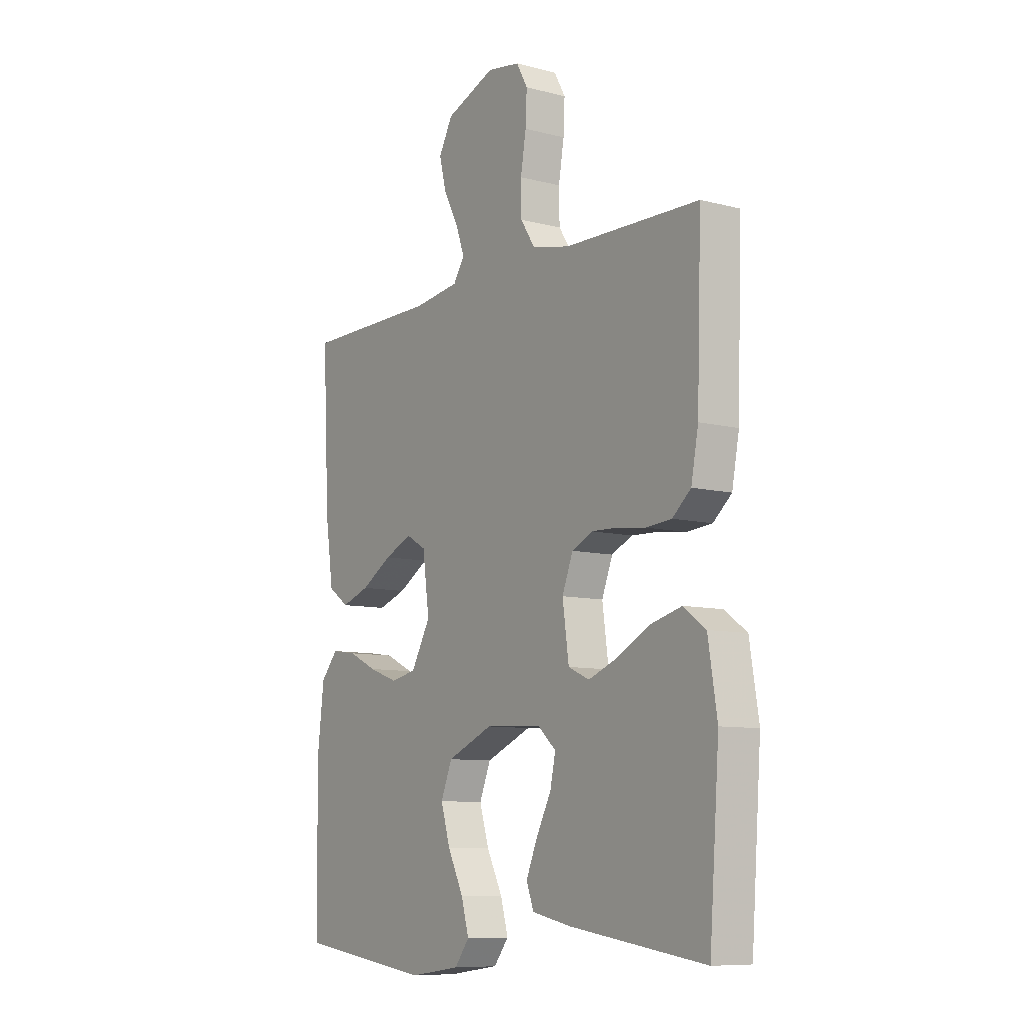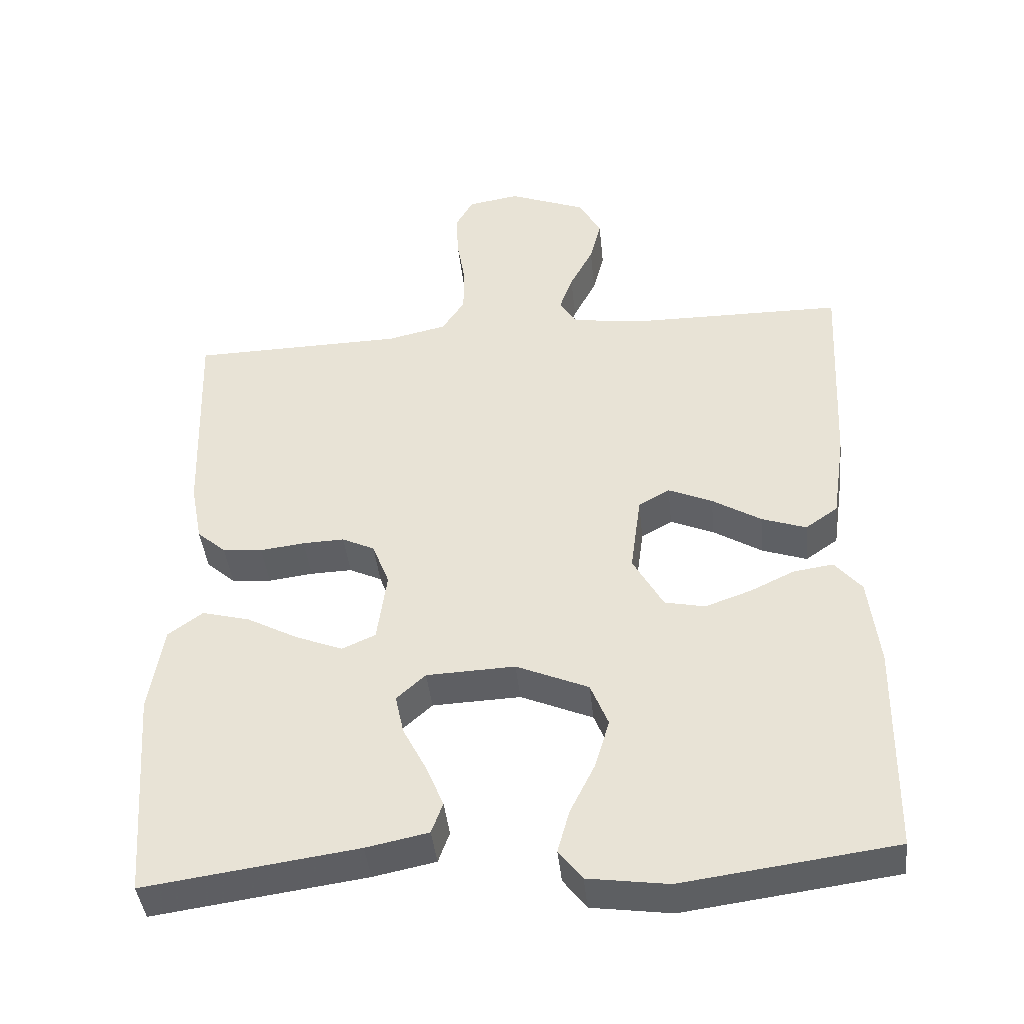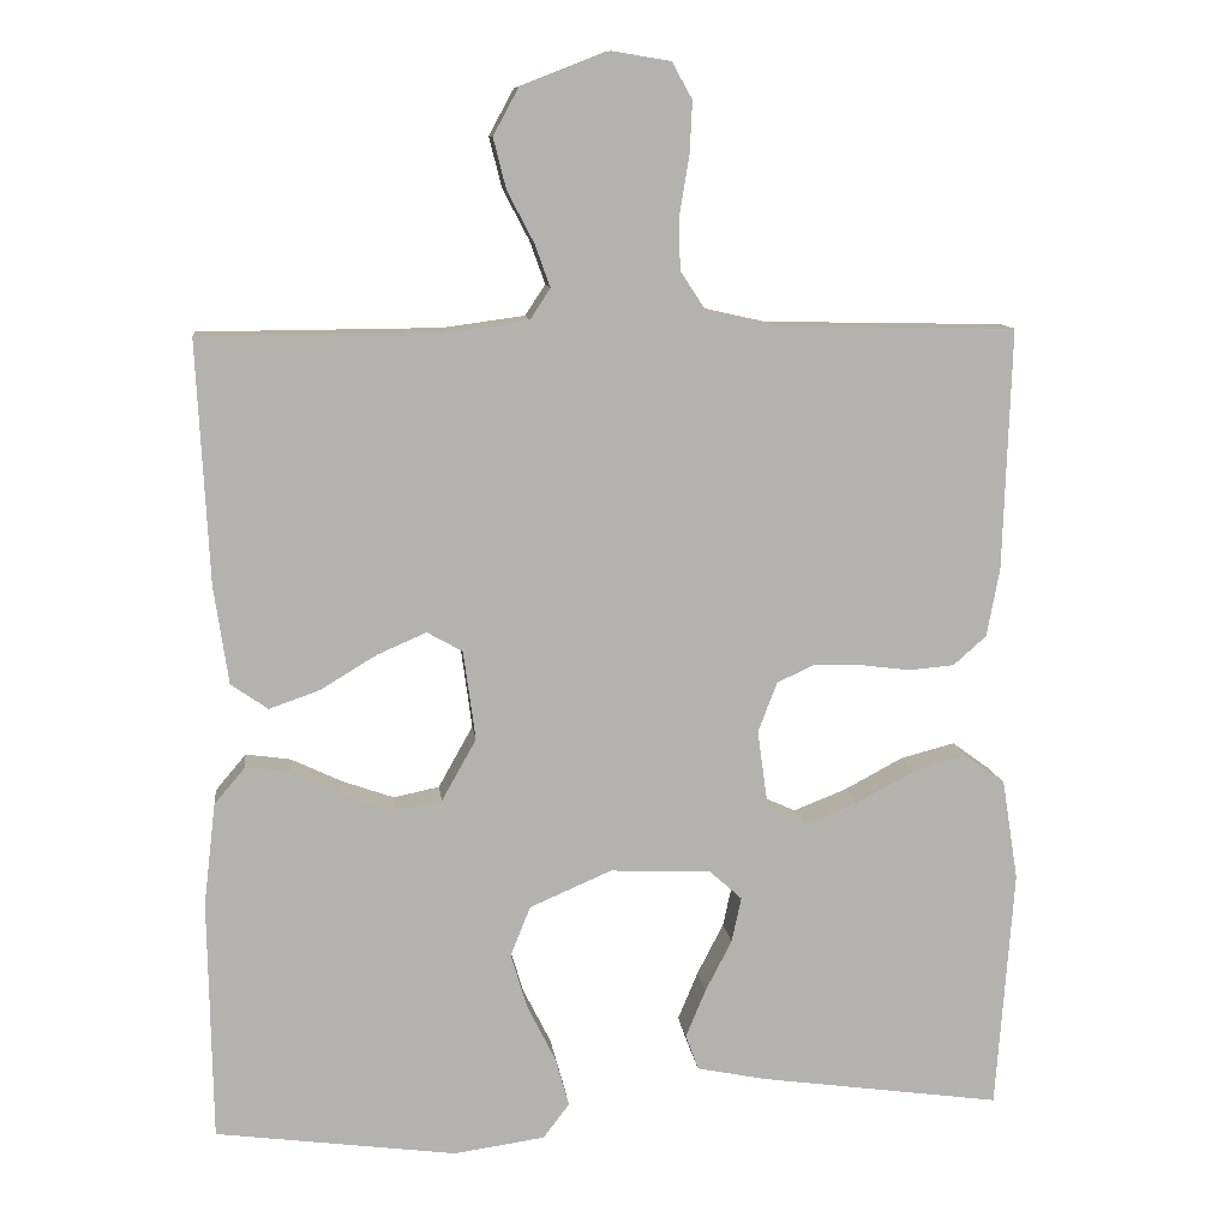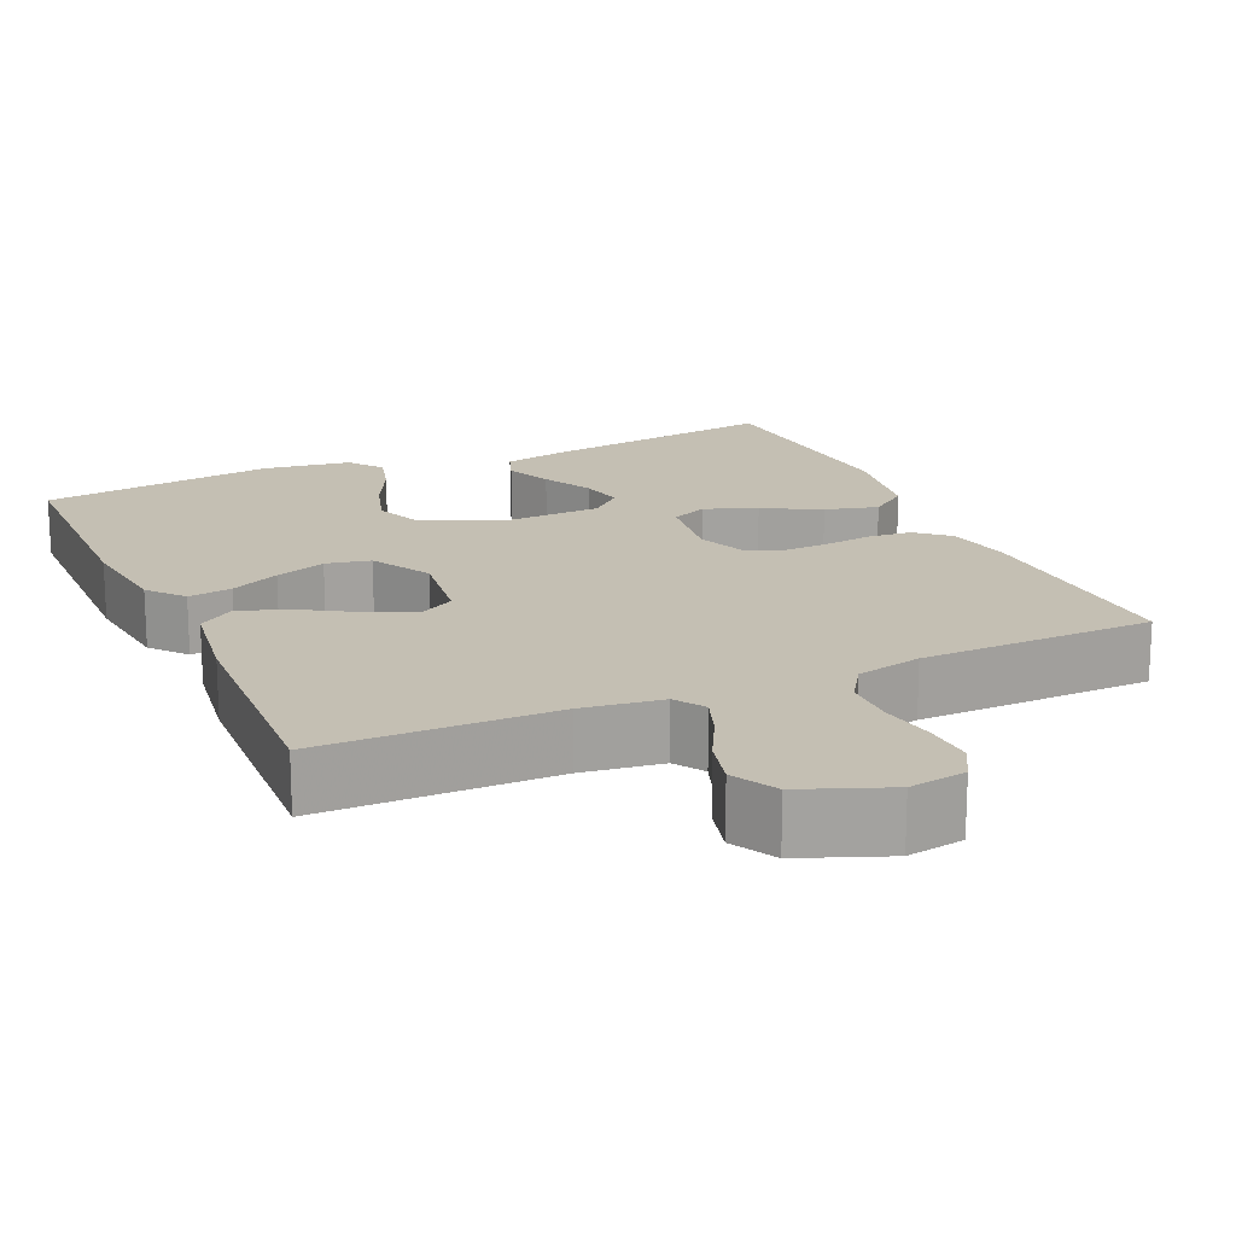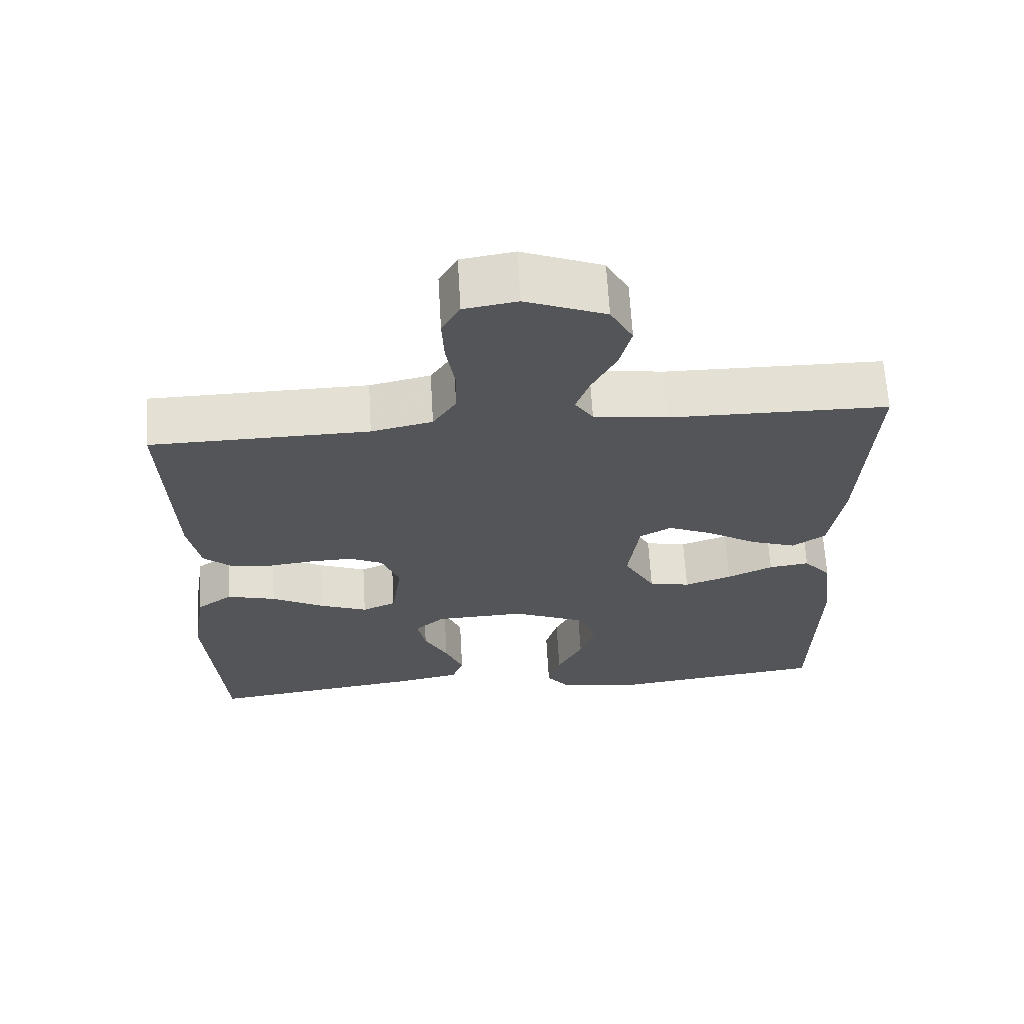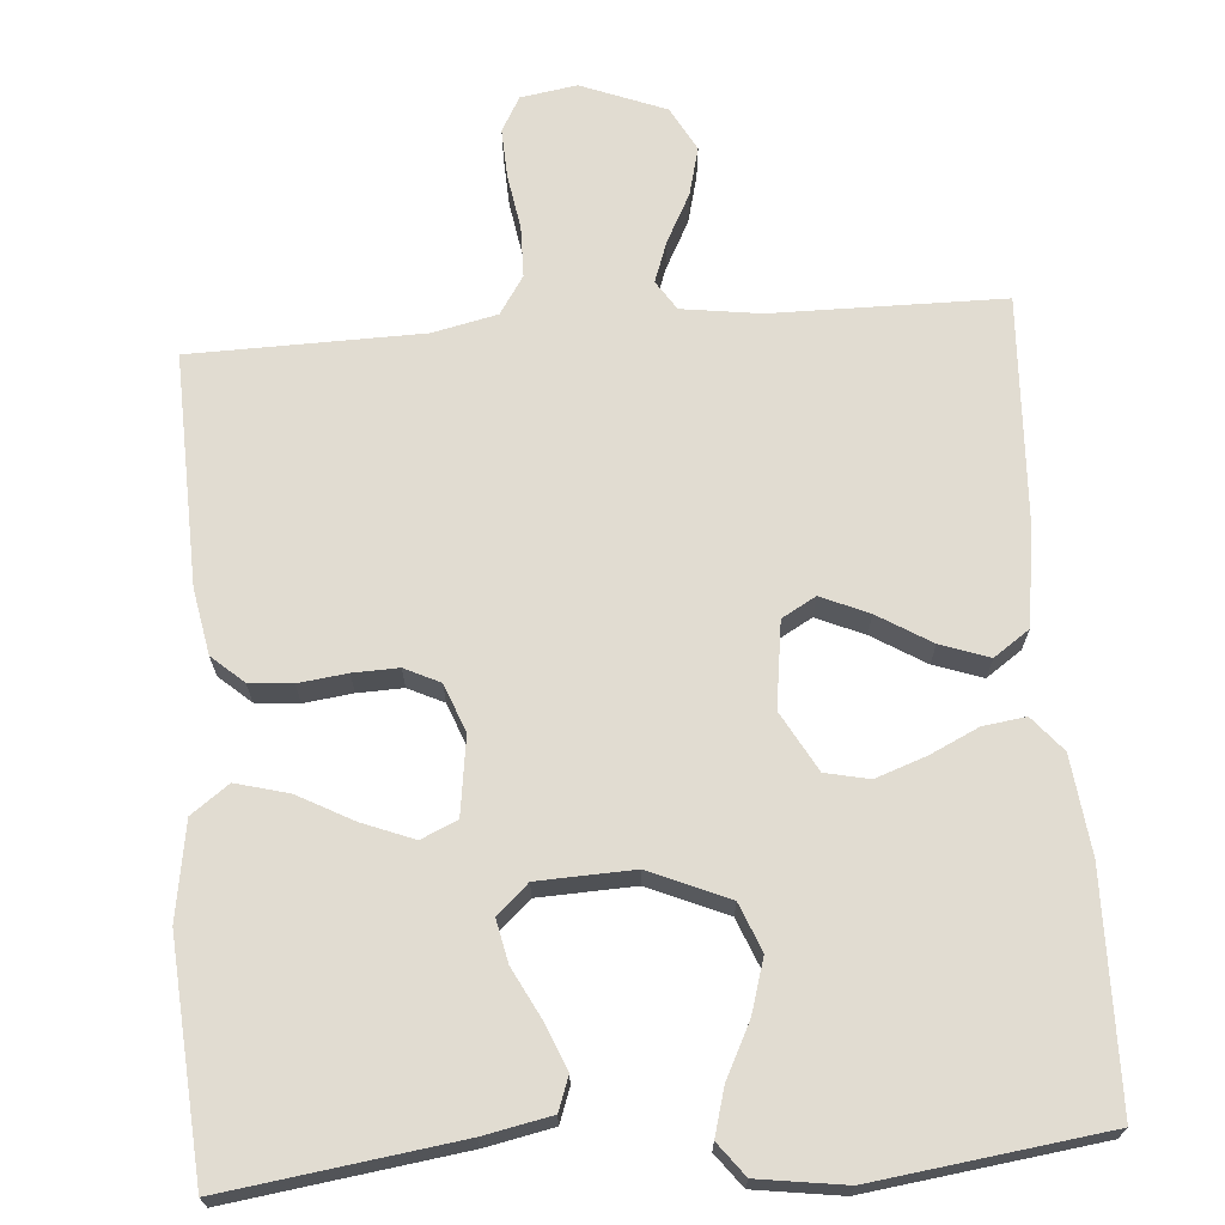
<metadata>
{"format":"obj","ext":"obj","renderer":"f3d","projection":"perspective","resolution":1024,"background":"white","views":[{"elev":-9.0,"azim":55.4,"up":"+Z"},{"elev":-42.0,"azim":-174.0,"up":"+Z"},{"elev":10.7,"azim":-6.7,"up":"+Z"},{"elev":17.8,"azim":-24.1,"up":"+Y"},{"elev":65.4,"azim":176.7,"up":"+Z"},{"elev":69.2,"azim":175.7,"up":"+Y"}]}
</metadata>
<code>
v -0.5 0.07 -0.5
v -0.505 0.07 -0.2
v -0.49 0.07 -0.073
v -0.452 0.07 -0.028
v -0.396 0.07 -0.036
v -0.333 0.07 -0.066
v -0.268 0.07 -0.089
v -0.211 0.07 -0.077
v -0.168 0.07 0
v -0.183 0.07 0.111
v -0.227 0.07 0.136
v -0.289 0.07 0.109
v -0.358 0.07 0.067
v -0.421 0.07 0.045
v -0.467 0.07 0.077
v -0.485 0.07 0.2
v -0.5 0.07 0.5
v -0.2 0.07 0.502
v -0.098 0.07 0.516
v -0.073 0.07 0.554
v -0.092 0.07 0.607
v -0.125 0.07 0.67
v -0.141 0.07 0.733
v -0.11 0.07 0.79
v 0 0.07 0.833
v 0.073 0.07 0.821
v 0.098 0.07 0.776
v 0.095 0.07 0.712
v 0.083 0.07 0.64
v 0.084 0.07 0.574
v 0.116 0.07 0.525
v 0.2 0.07 0.506
v 0.5 0.07 0.5
v 0.49 0.07 0.2
v 0.474 0.07 0.115
v 0.433 0.07 0.079
v 0.377 0.07 0.074
v 0.314 0.07 0.082
v 0.255 0.07 0.084
v 0.209 0.07 0.062
v 0.185 0.07 0
v 0.199 0.07 -0.101
v 0.246 0.07 -0.122
v 0.312 0.07 -0.096
v 0.385 0.07 -0.057
v 0.453 0.07 -0.039
v 0.502 0.07 -0.075
v 0.522 0.07 -0.2
v 0.5 0.07 -0.5
v 0.2 0.07 -0.458
v 0.112 0.07 -0.44
v 0.096 0.07 -0.396
v 0.121 0.07 -0.336
v 0.154 0.07 -0.272
v 0.166 0.07 -0.216
v 0.125 0.07 -0.179
v 0 0.07 -0.174
v -0.102 0.07 -0.218
v -0.127 0.07 -0.28
v -0.106 0.07 -0.35
v -0.071 0.07 -0.42
v -0.054 0.07 -0.481
v -0.087 0.07 -0.524
v -0.2 0.07 -0.54
v -0.5 0 -0.5
v -0.505 0 -0.2
v -0.49 0 -0.073
v -0.452 0 -0.028
v -0.396 0 -0.036
v -0.333 0 -0.066
v -0.268 0 -0.089
v -0.211 0 -0.077
v -0.168 0 0
v -0.183 0 0.111
v -0.227 0 0.136
v -0.289 0 0.109
v -0.358 0 0.067
v -0.421 0 0.045
v -0.467 0 0.077
v -0.485 0 0.2
v -0.5 0 0.5
v -0.2 0 0.502
v -0.098 0 0.516
v -0.073 0 0.554
v -0.092 0 0.607
v -0.125 0 0.67
v -0.141 0 0.733
v -0.11 0 0.79
v 0 0 0.833
v 0.073 0 0.821
v 0.098 0 0.776
v 0.095 0 0.712
v 0.083 0 0.64
v 0.084 0 0.574
v 0.116 0 0.525
v 0.2 0 0.506
v 0.5 0 0.5
v 0.49 0 0.2
v 0.474 0 0.115
v 0.433 0 0.079
v 0.377 0 0.074
v 0.314 0 0.082
v 0.255 0 0.084
v 0.209 0 0.062
v 0.185 0 0
v 0.199 0 -0.101
v 0.246 0 -0.122
v 0.312 0 -0.096
v 0.385 0 -0.057
v 0.453 0 -0.039
v 0.502 0 -0.075
v 0.522 0 -0.2
v 0.5 0 -0.5
v 0.2 0 -0.458
v 0.112 0 -0.44
v 0.096 0 -0.396
v 0.121 0 -0.336
v 0.154 0 -0.272
v 0.166 0 -0.216
v 0.125 0 -0.179
v 0 0 -0.174
v -0.102 0 -0.218
v -0.127 0 -0.28
v -0.106 0 -0.35
v -0.071 0 -0.42
v -0.054 0 -0.481
v -0.087 0 -0.524
v -0.2 0 -0.54
f 60 61 62 63
f 59 60 63 64
f 51 52 53 54
f 49 50 51 54
f 49 54 55
f 48 49 55 56
f 44 45 46 47
f 43 44 47 48
f 35 36 37 38
f 35 38 39
f 32 33 34 35
f 31 32 35 39
f 30 31 39 40
f 26 27 28 29
f 26 29 30
f 25 26 30
f 21 22 23 24
f 20 21 24 25
f 15 16 17 18
f 15 18 19
f 12 13 14 15
f 11 12 15 19
f 10 11 19 20
f 3 4 5 6
f 3 6 7
f 2 3 7
f 59 64 1 2
f 58 59 2 7
f 57 58 7 8
f 56 57 8 9
f 43 48 56
f 42 43 56 9
f 41 42 9 10
f 25 30 40 41
f 10 20 25 41
f 127 126 125 124
f 128 127 124 123
f 118 117 116 115
f 118 115 114 113
f 119 118 113
f 120 119 113 112
f 111 110 109 108
f 112 111 108 107
f 102 101 100 99
f 103 102 99
f 99 98 97 96
f 103 99 96 95
f 104 103 95 94
f 93 92 91 90
f 94 93 90
f 94 90 89
f 88 87 86 85
f 89 88 85 84
f 82 81 80 79
f 83 82 79
f 79 78 77 76
f 83 79 76 75
f 84 83 75 74
f 70 69 68 67
f 71 70 67
f 71 67 66
f 66 65 128 123
f 71 66 123 122
f 72 71 122 121
f 73 72 121 120
f 120 112 107
f 73 120 107 106
f 74 73 106 105
f 105 104 94 89
f 105 89 84 74
f 1 65 66 2
f 2 66 67 3
f 3 67 68 4
f 4 68 69 5
f 5 69 70 6
f 6 70 71 7
f 7 71 72 8
f 8 72 73 9
f 9 73 74 10
f 10 74 75 11
f 11 75 76 12
f 12 76 77 13
f 13 77 78 14
f 14 78 79 15
f 15 79 80 16
f 16 80 81 17
f 17 81 82 18
f 18 82 83 19
f 19 83 84 20
f 20 84 85 21
f 21 85 86 22
f 22 86 87 23
f 23 87 88 24
f 24 88 89 25
f 25 89 90 26
f 26 90 91 27
f 27 91 92 28
f 28 92 93 29
f 29 93 94 30
f 30 94 95 31
f 31 95 96 32
f 32 96 97 33
f 33 97 98 34
f 34 98 99 35
f 35 99 100 36
f 36 100 101 37
f 37 101 102 38
f 38 102 103 39
f 39 103 104 40
f 40 104 105 41
f 41 105 106 42
f 42 106 107 43
f 43 107 108 44
f 44 108 109 45
f 45 109 110 46
f 46 110 111 47
f 47 111 112 48
f 48 112 113 49
f 49 113 114 50
f 50 114 115 51
f 51 115 116 52
f 52 116 117 53
f 53 117 118 54
f 54 118 119 55
f 55 119 120 56
f 56 120 121 57
f 57 121 122 58
f 58 122 123 59
f 59 123 124 60
f 60 124 125 61
f 61 125 126 62
f 62 126 127 63
f 63 127 128 64
f 64 128 65 1

</code>
